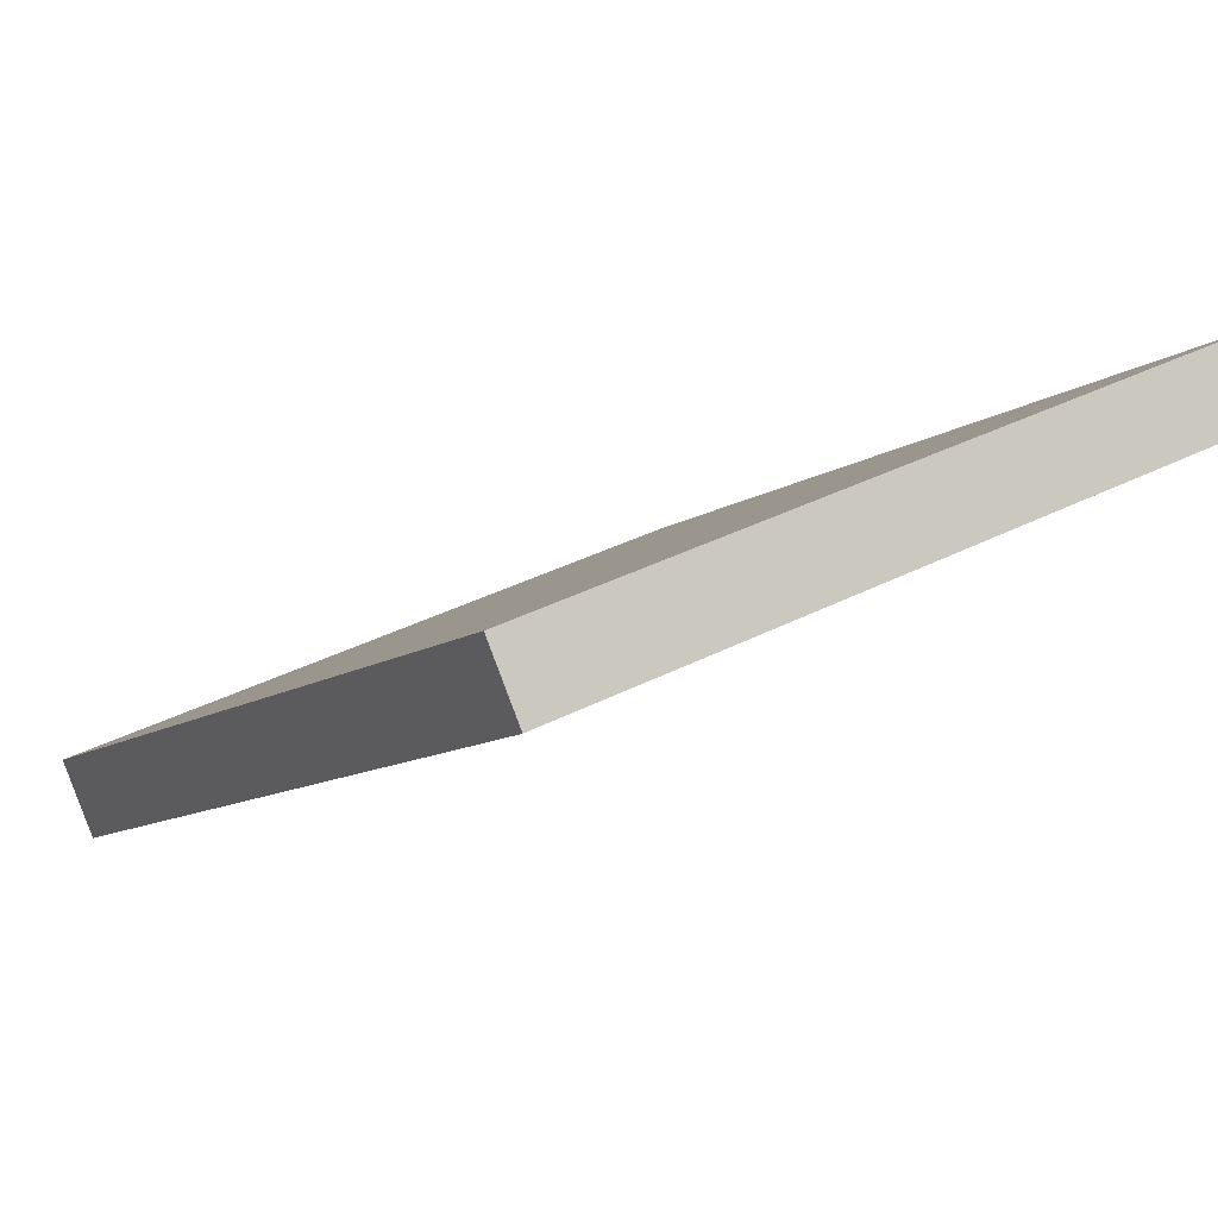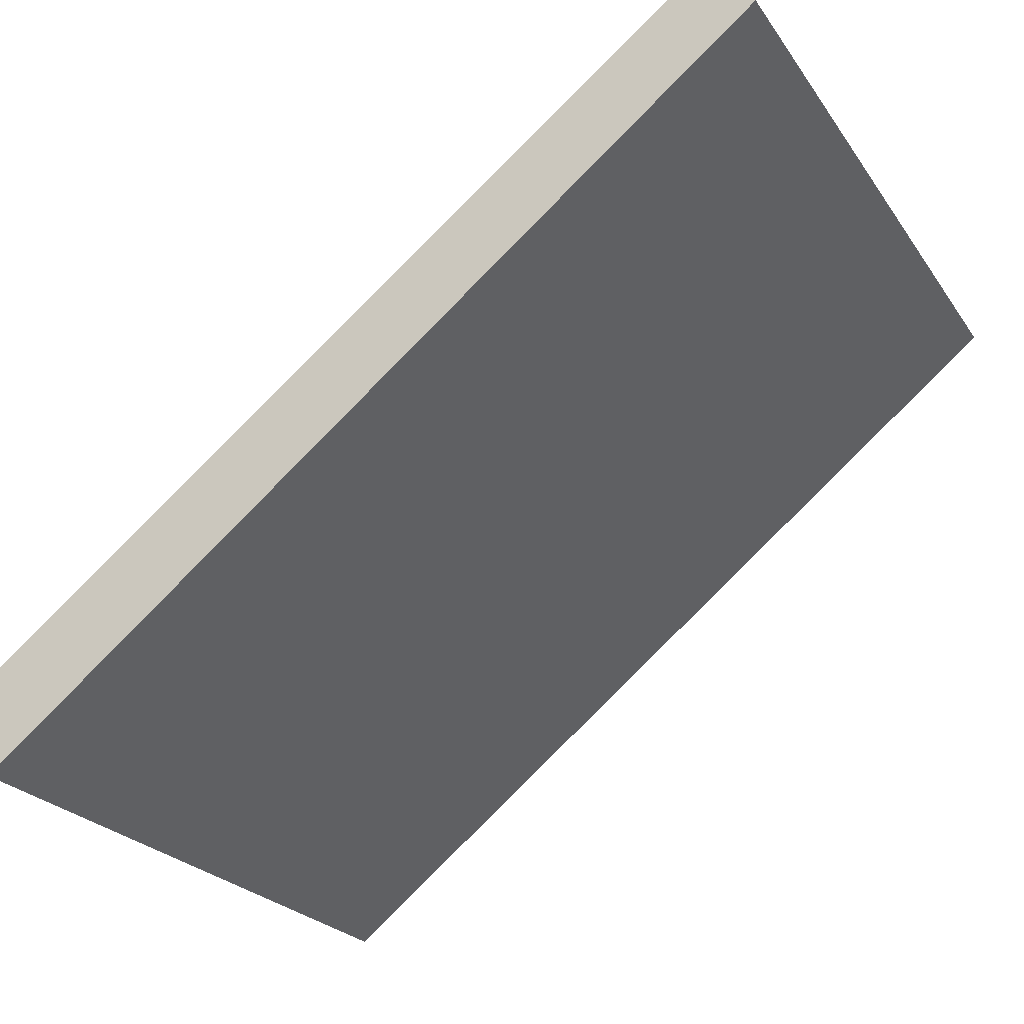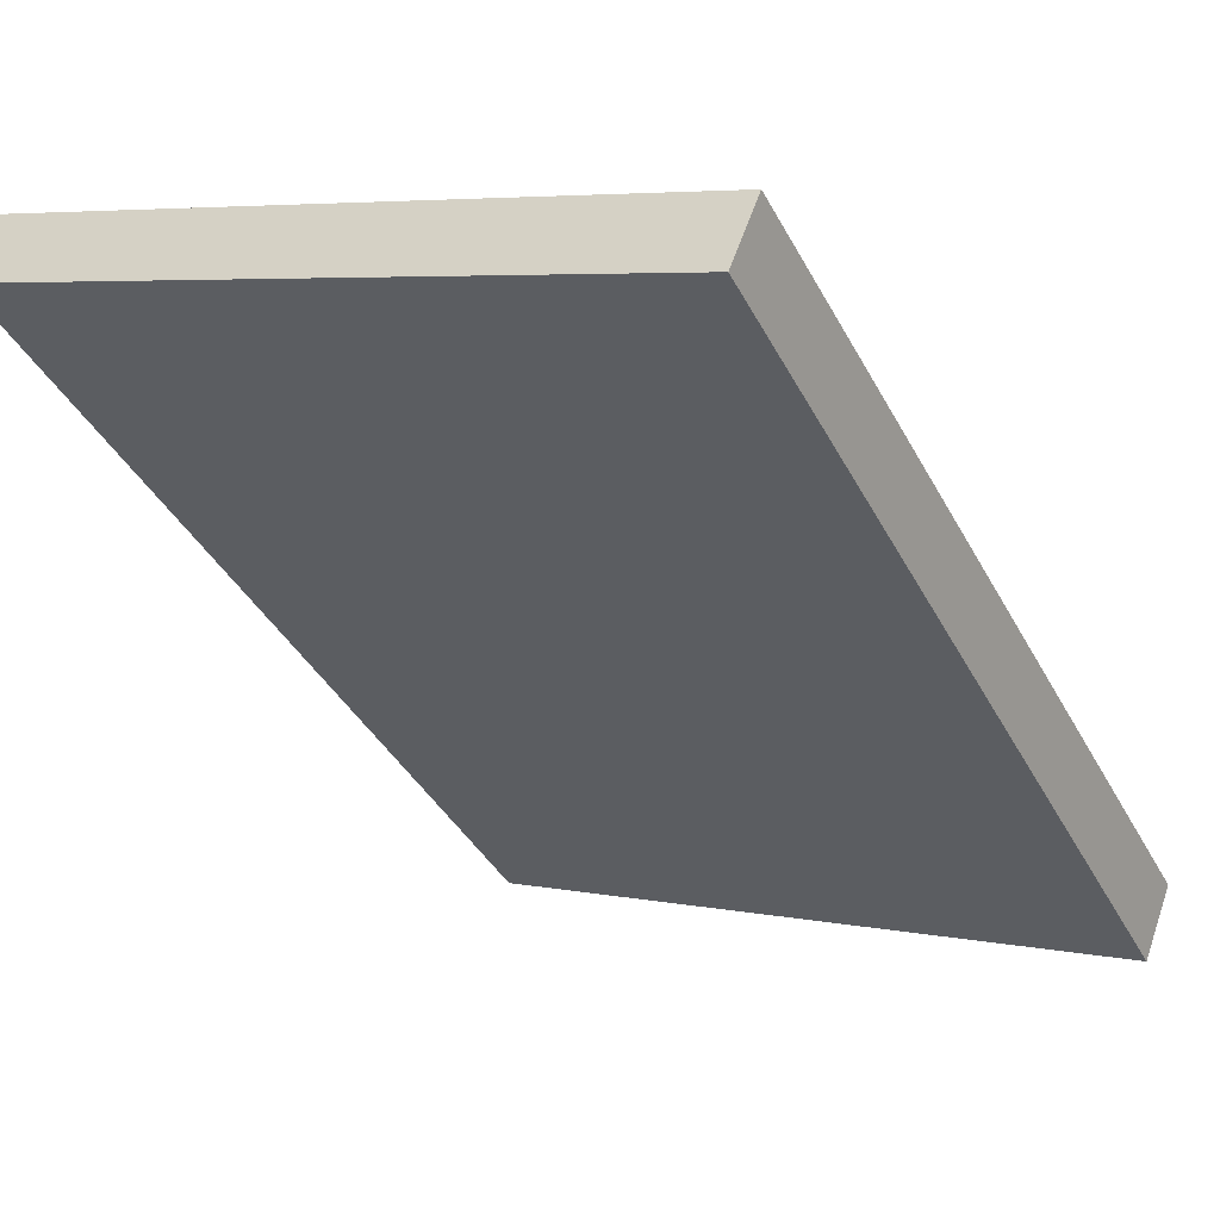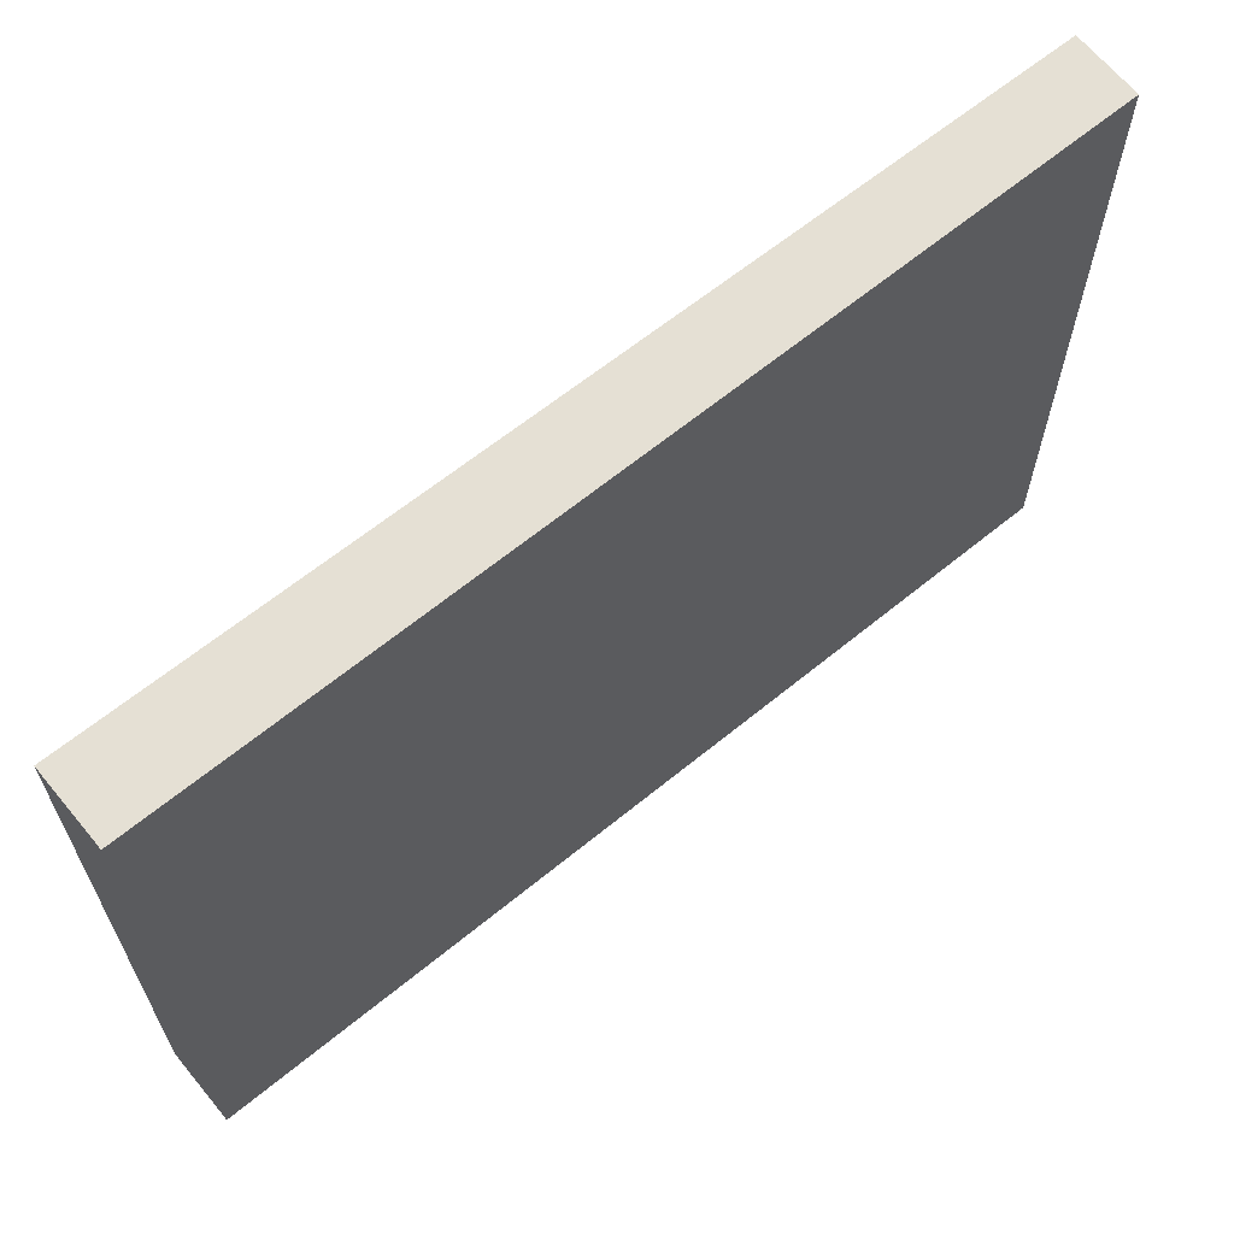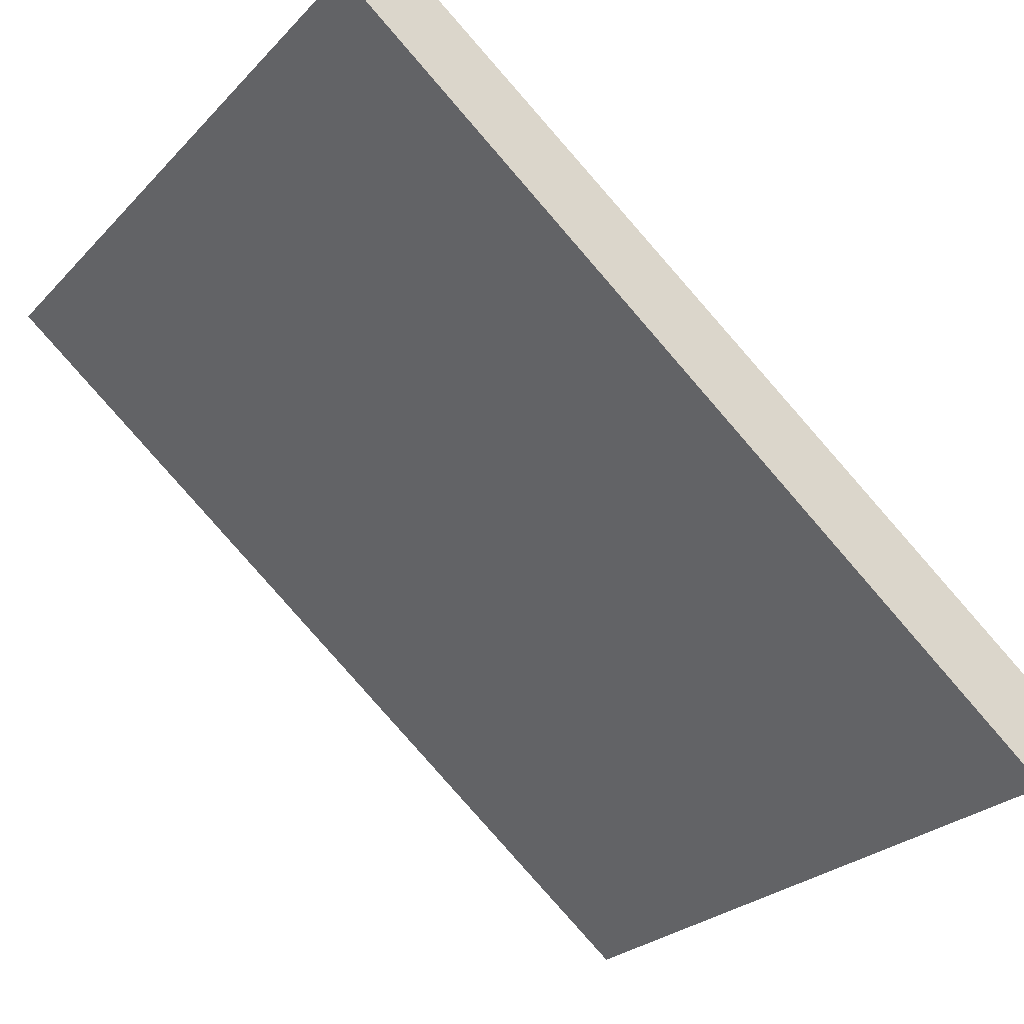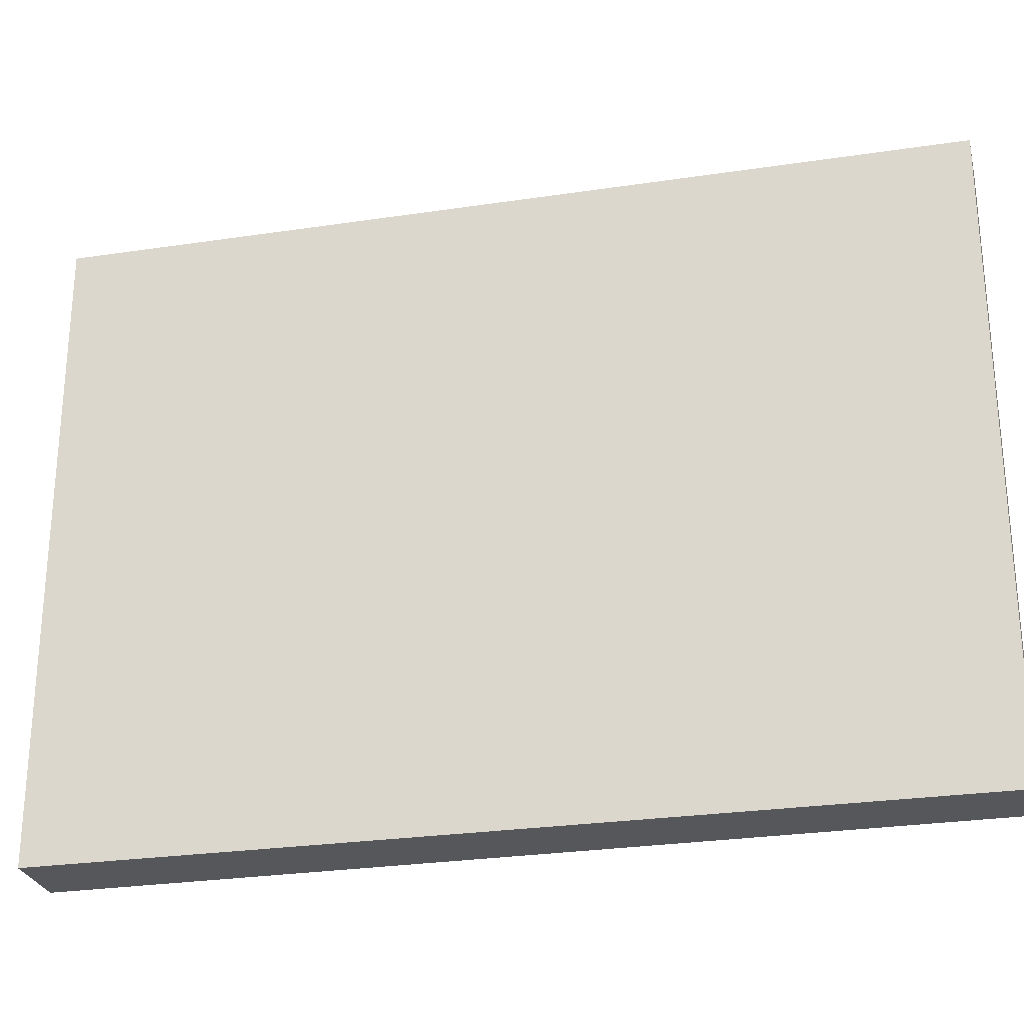
<metadata>
{"format":"obj","ext":"obj","renderer":"f3d","projection":"perspective","resolution":1024,"background":"white","views":[{"elev":35.0,"azim":-124.8,"up":"+Z"},{"elev":-23.7,"azim":-154.3,"up":"+Z"},{"elev":5.4,"azim":-57.6,"up":"+Z"},{"elev":65.2,"azim":179.1,"up":"+Y"},{"elev":-26.1,"azim":-33.0,"up":"+Z"},{"elev":-26.7,"azim":-128.3,"up":"+Y"}]}
</metadata>
<code>
v  7.999 7.353 -6.356
v  0.462 7.353 0.589
v  8.522 7.353 -5.701
v  0 7.353 4.502e-16
v  8.522 3.491e-16 -5.701
v  7.999 3.892e-16 -6.356
v  0 0 0
v  0.462 -3.607e-17 0.589
g defaultobject
f 1 2 3
f 2 1 4
f 5 1 3
f 1 5 6
f 6 4 1
f 4 6 7
f 7 2 4
f 2 7 8
f 8 3 2
f 3 8 5
f 8 6 5
f 6 8 7

</code>
